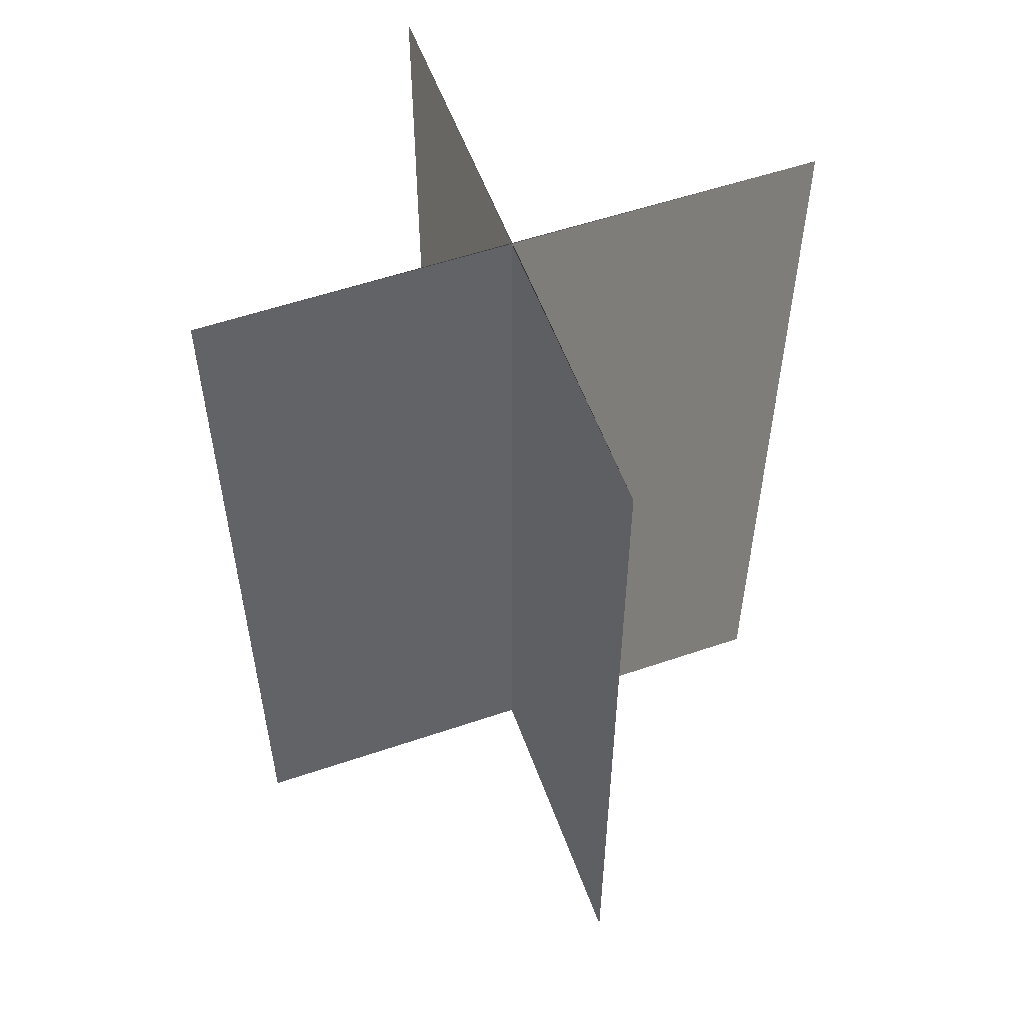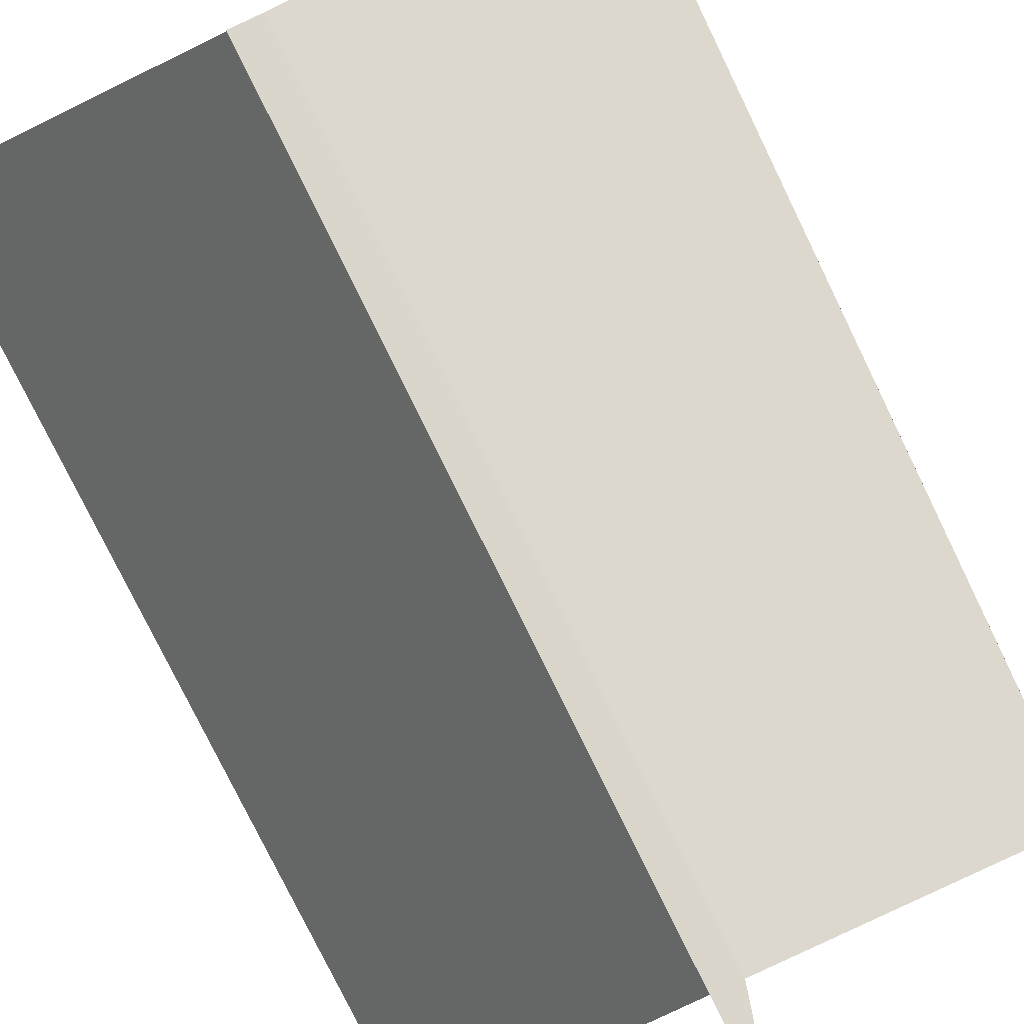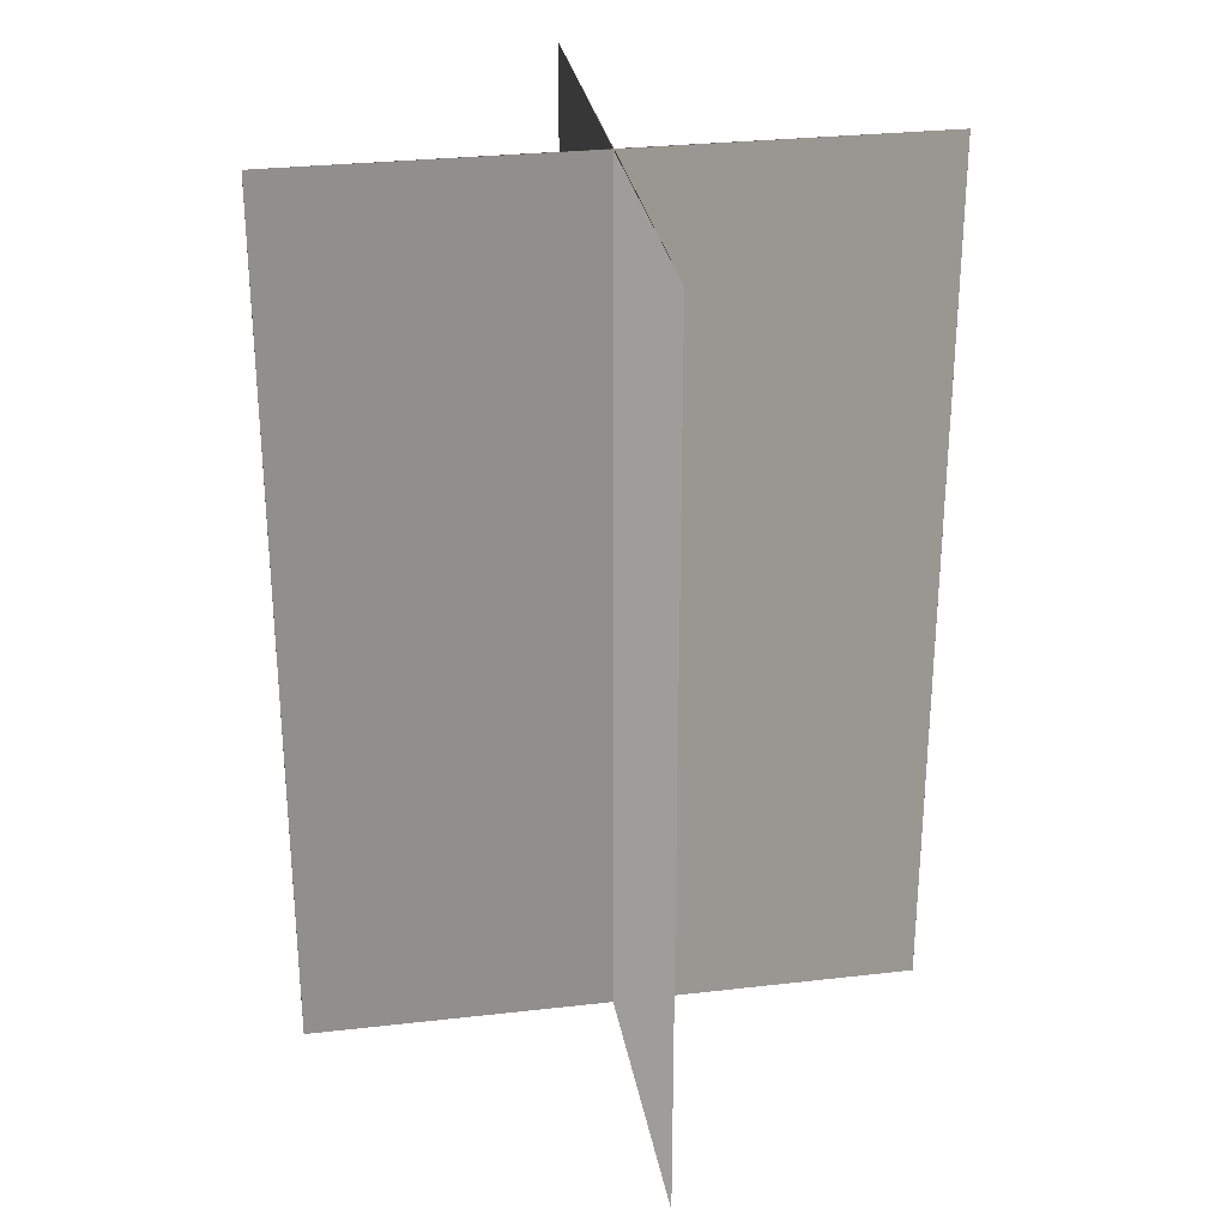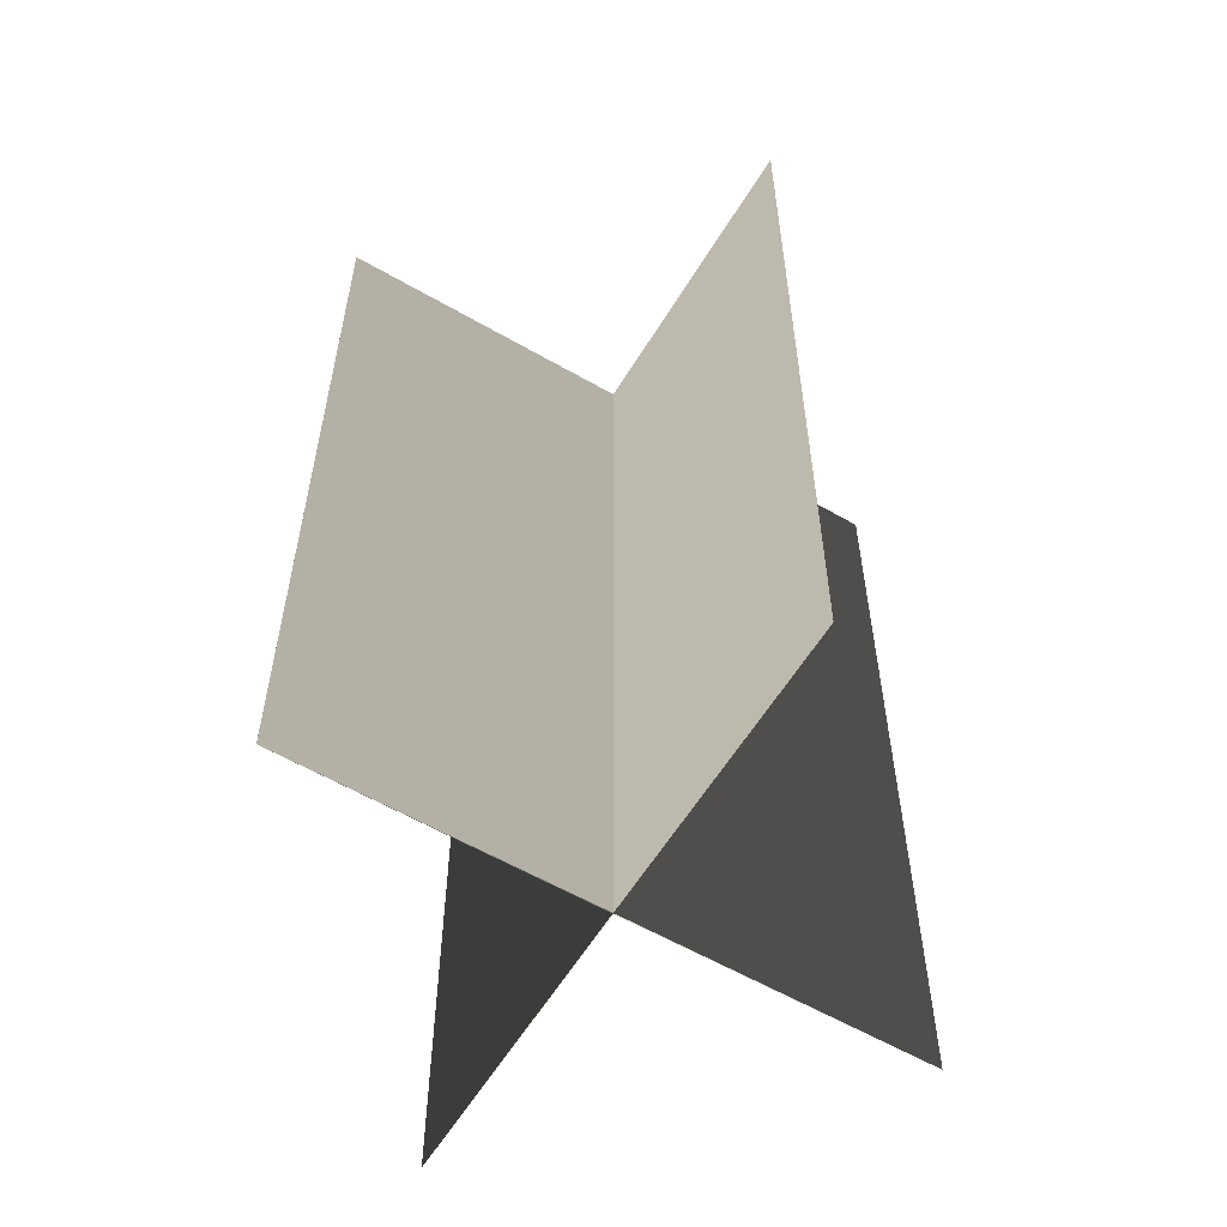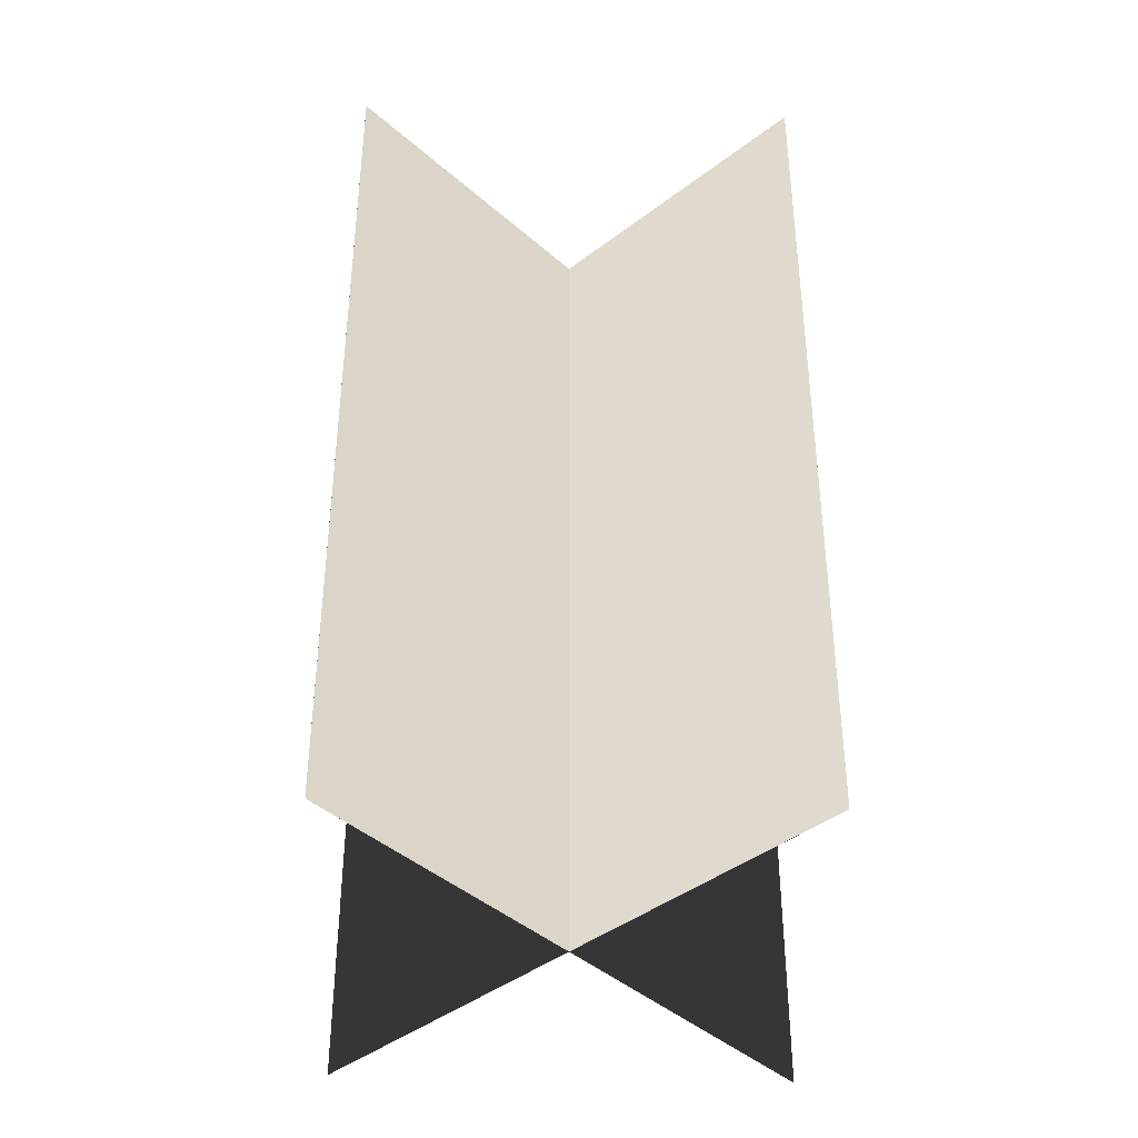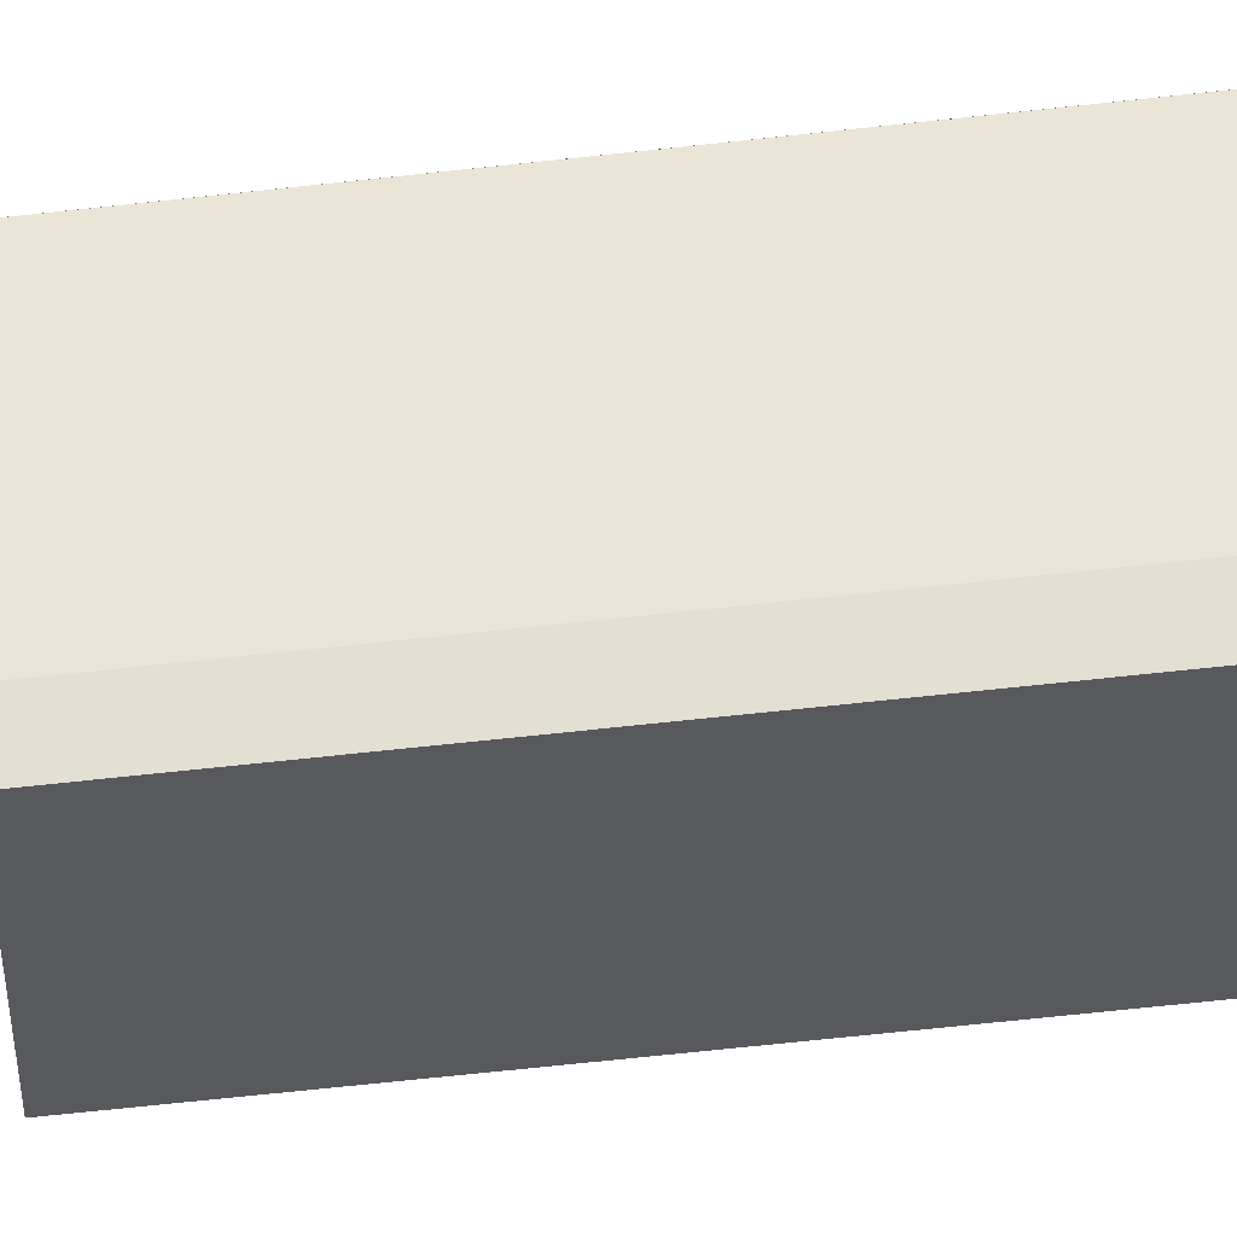
<metadata>
{"format":"obj","ext":"obj","renderer":"f3d","projection":"perspective","resolution":1024,"background":"white","views":[{"elev":55.7,"azim":70.3,"up":"+Y"},{"elev":-78.3,"azim":-154.0,"up":"+Z"},{"elev":29.1,"azim":170.3,"up":"+Y"},{"elev":-58.5,"azim":-120.9,"up":"+Y"},{"elev":-41.5,"azim":43.1,"up":"+Y"},{"elev":-78.1,"azim":95.9,"up":"+Z"}]}
</metadata>
<code>
v -8.688 0 0
v 0 0 0.013
v -8.688 25 0
v 0 25 0.013
v 8.688 0 0
v 0 0 -0.012
v 8.688 25 0
v 0 25 -0.012
v 0 0 8.688
v 0.012 0 0
v 0 25 8.688
v 0.012 25 0
v 0 0 -8.688
v -0.013 0 0
v 0 25 -8.688
v -0.013 25 0
g CreateFan
f 1 2 4 3
f 5 6 8 7
f 5 7 4 2
f 1 3 8 6
f 9 10 12 11
f 13 14 16 15
f 13 15 12 10
f 9 11 16 14

</code>
